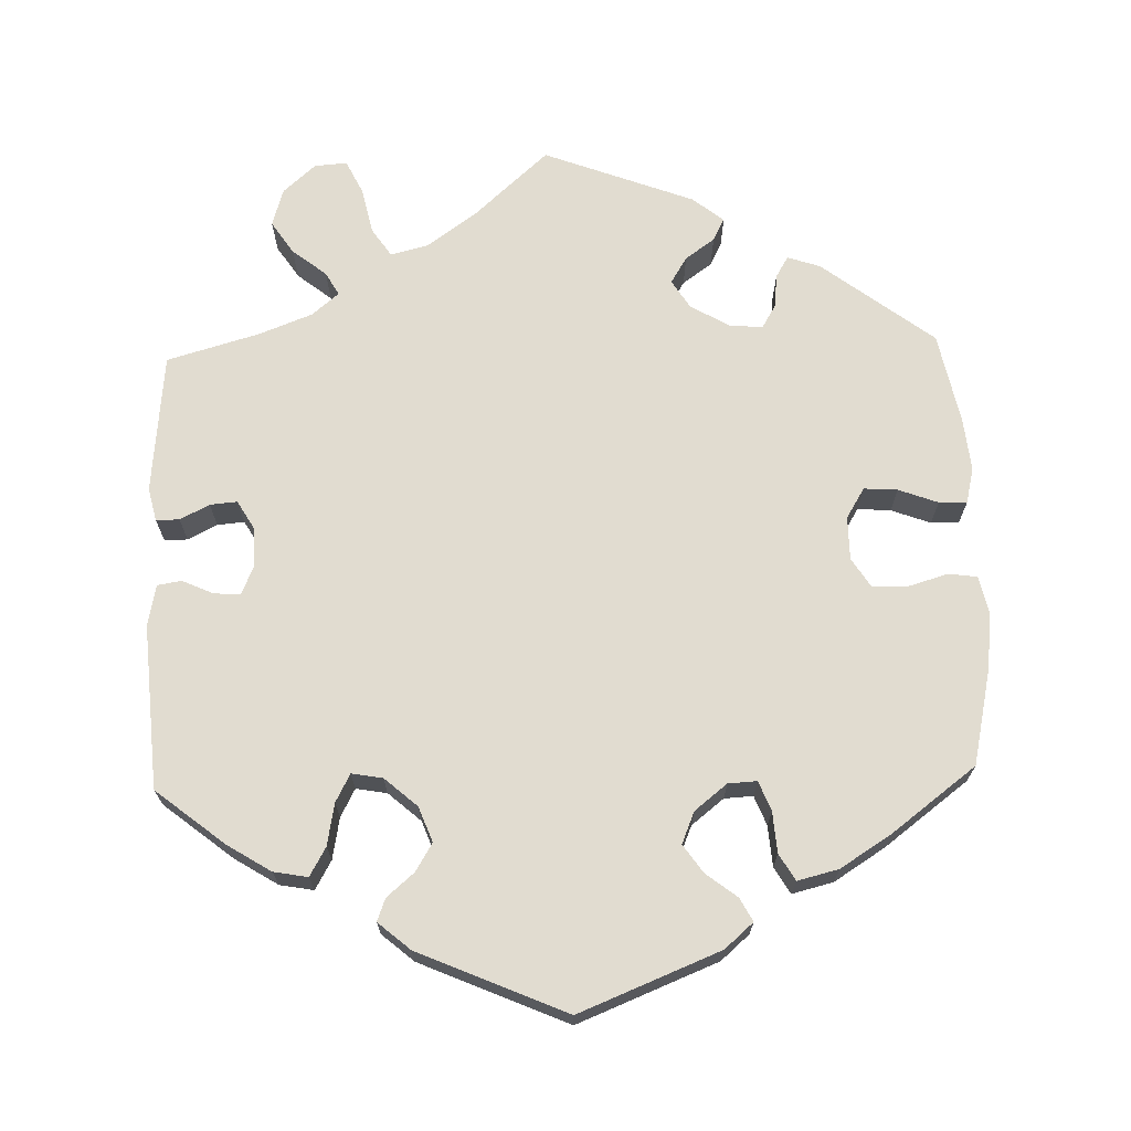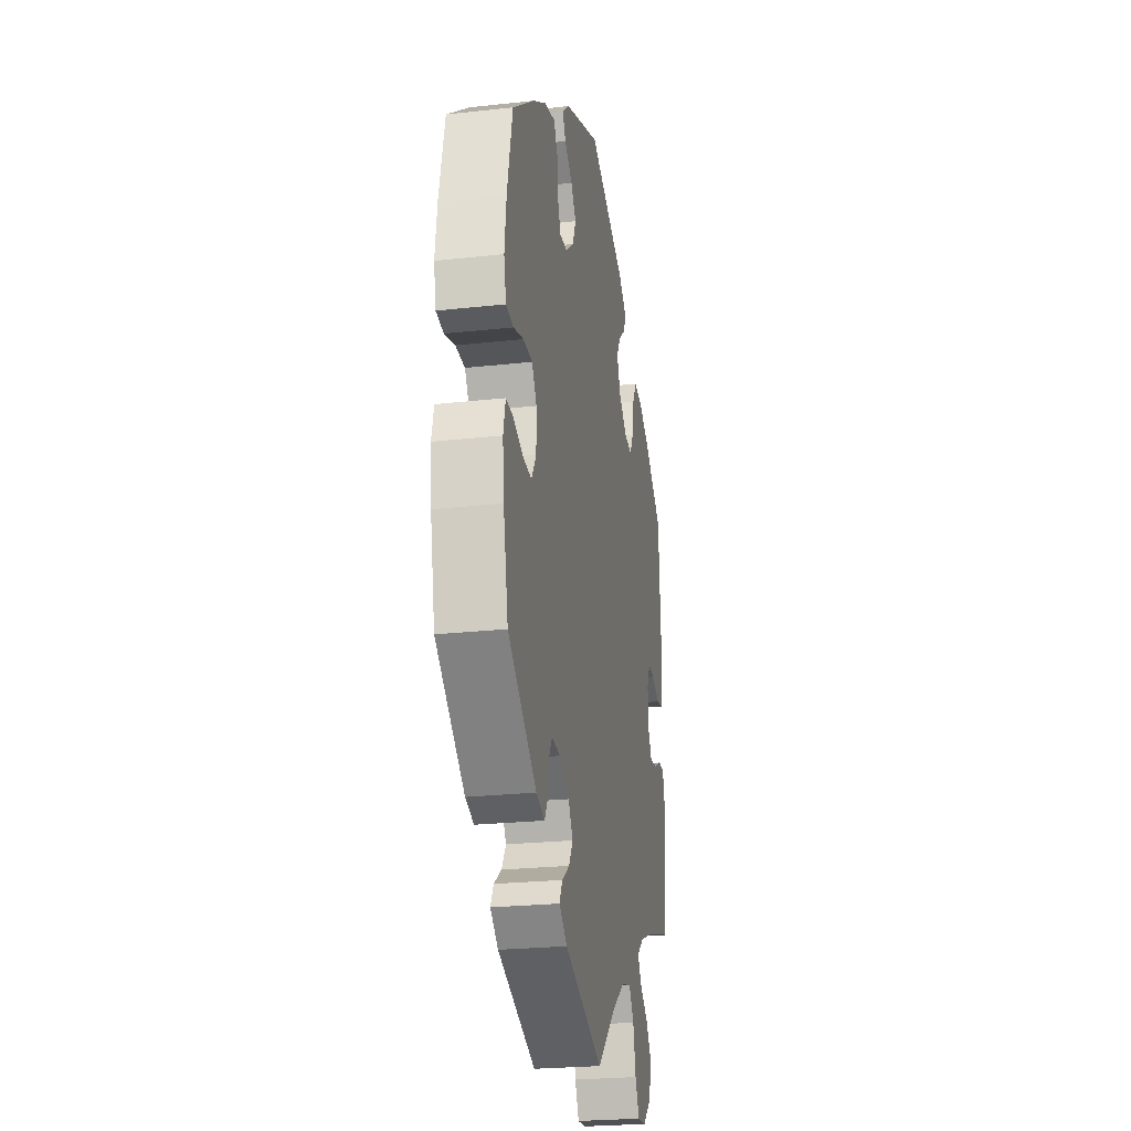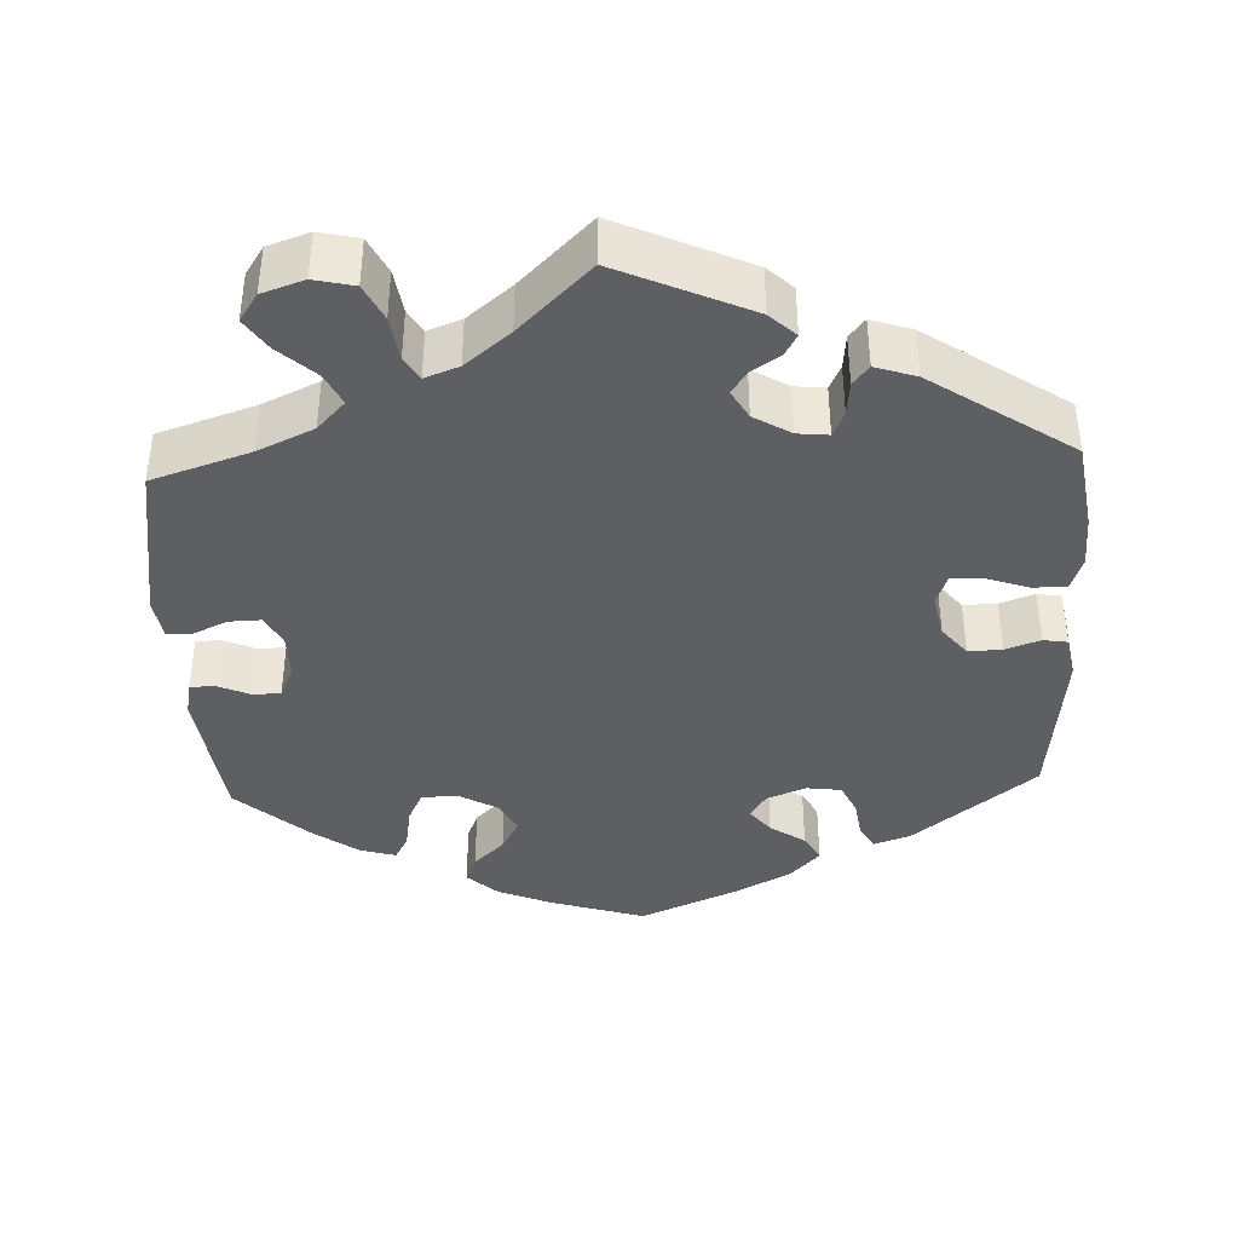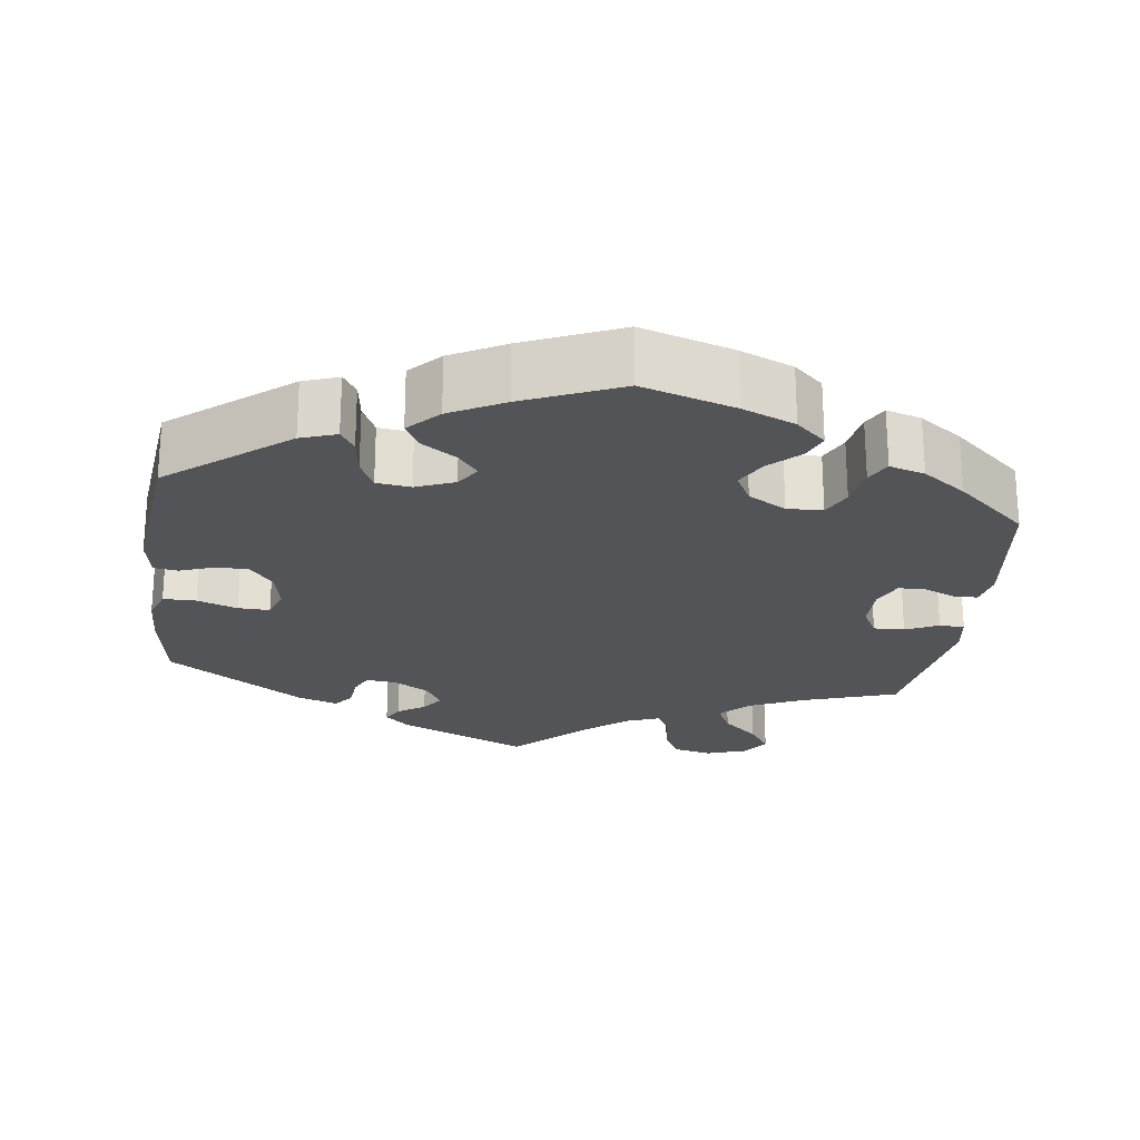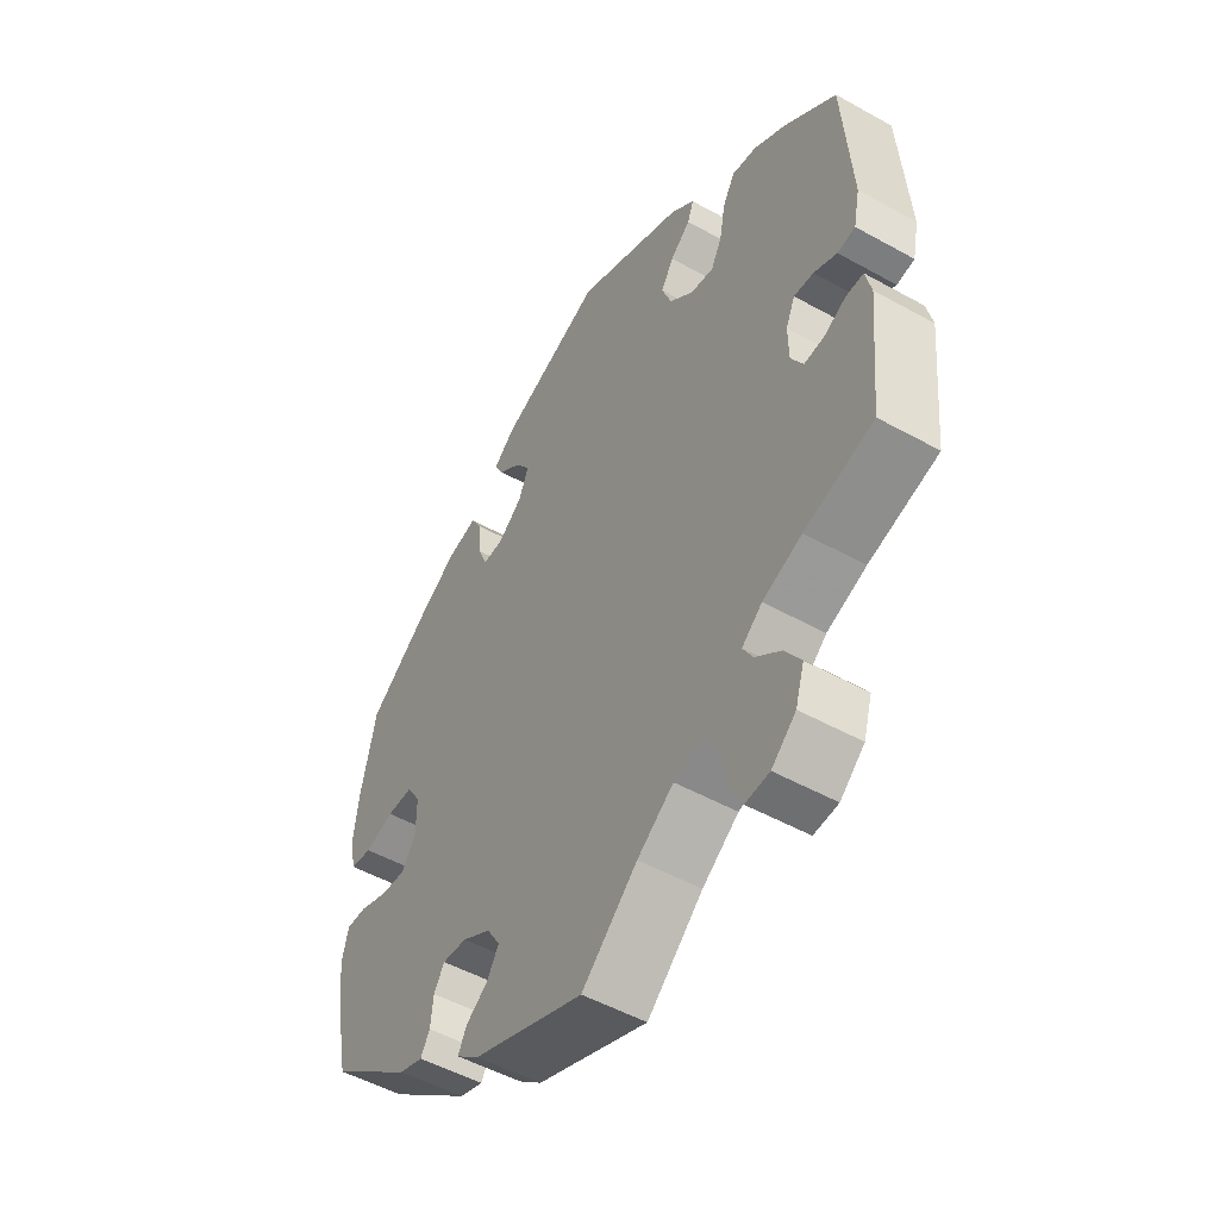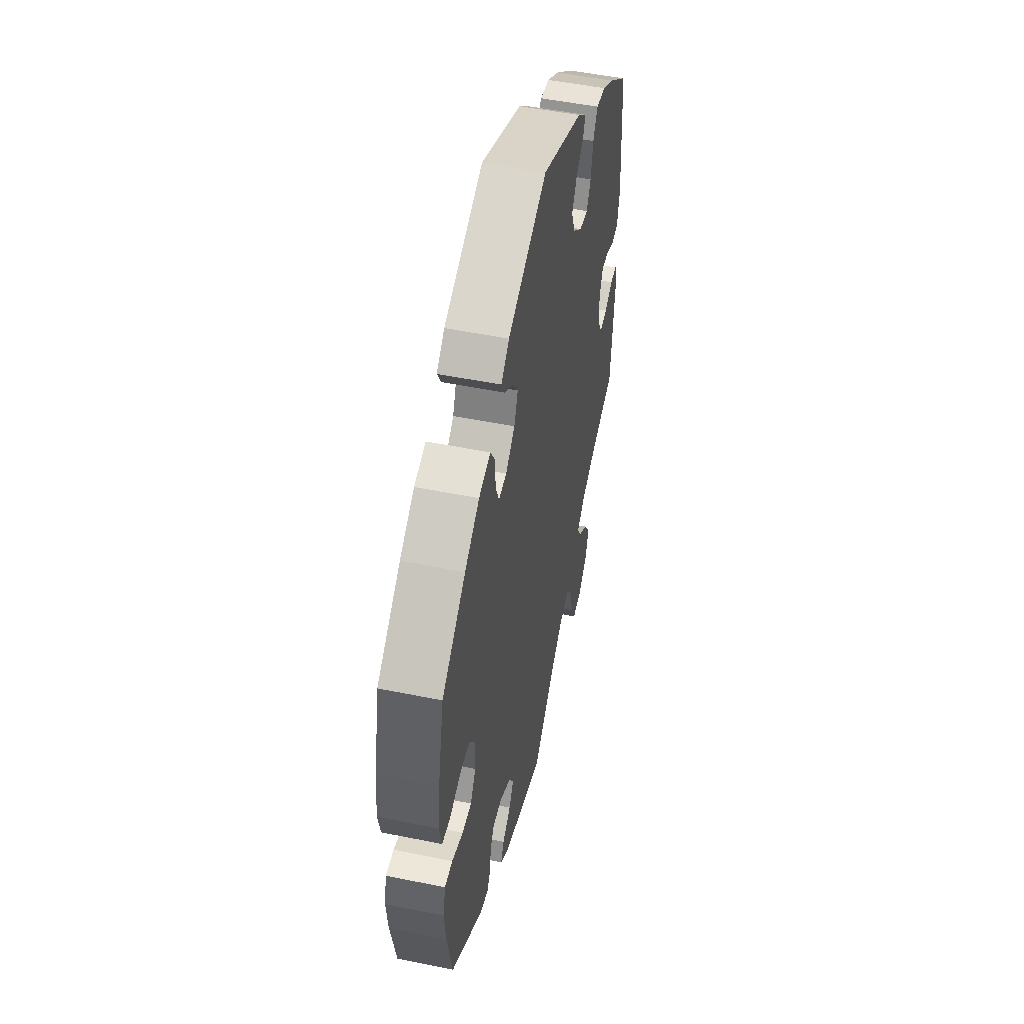
<metadata>
{"format":"obj","ext":"obj","renderer":"f3d","projection":"perspective","resolution":1024,"background":"white","views":[{"elev":69.4,"azim":-1.8,"up":"+Y"},{"elev":-24.5,"azim":100.3,"up":"+Z"},{"elev":-39.9,"azim":-117.4,"up":"+Y"},{"elev":-23.3,"azim":52.7,"up":"+Y"},{"elev":-50.8,"azim":-121.3,"up":"+Z"},{"elev":50.9,"azim":102.5,"up":"+Z"}]}
</metadata>
<code>
v -0.519 0.07 -0.107
v -0.509 0.07 -0.064
v -0.479 0.07 -0.064
v -0.441 0.07 -0.083
v -0.406 0.07 -0.086
v -0.385 0.07 -0.05
v -0.384 0.07 0.004
v -0.4 0.07 0.04
v -0.434 0.07 0.037
v -0.474 0.07 0.019
v -0.505 0.07 0.024
v -0.516 0.07 0.077
v -0.501 0.07 0.289
v -0.412 0.07 0.36
v -0.356 0.07 0.395
v -0.312 0.07 0.403
v -0.291 0.07 0.366
v -0.281 0.07 0.312
v -0.262 0.07 0.276
v -0.222 0.07 0.283
v -0.18 0.07 0.32
v -0.163 0.07 0.365
v -0.185 0.07 0.401
v -0.22 0.07 0.431
v -0.231 0.07 0.46
v -0.19 0.07 0.495
v 0 0.07 0.578
v 0.181 0.07 0.506
v 0.218 0.07 0.474
v 0.202 0.07 0.444
v 0.162 0.07 0.413
v 0.137 0.07 0.377
v 0.154 0.07 0.336
v 0.196 0.07 0.303
v 0.233 0.07 0.301
v 0.248 0.07 0.339
v 0.252 0.07 0.392
v 0.272 0.07 0.426
v 0.325 0.07 0.413
v 0.392 0.07 0.371
v 0.5 0.07 0.29
v 0.527 0.07 0.168
v 0.536 0.07 0.095
v 0.525 0.07 0.045
v 0.488 0.07 0.04
v 0.437 0.07 0.055
v 0.391 0.07 0.054
v 0.367 0.07 0.016
v 0.367 0.07 -0.04
v 0.391 0.07 -0.079
v 0.434 0.07 -0.076
v 0.485 0.07 -0.057
v 0.521 0.07 -0.056
v 0.532 0.07 -0.102
v 0.525 0.07 -0.17
v 0.501 0.07 -0.288
v 0.357 0.07 -0.398
v 0.315 0.07 -0.412
v 0.299 0.07 -0.385
v 0.294 0.07 -0.341
v 0.276 0.07 -0.311
v 0.233 0.07 -0.315
v 0.183 0.07 -0.344
v 0.16 0.07 -0.381
v 0.181 0.07 -0.415
v 0.219 0.07 -0.442
v 0.234 0.07 -0.471
v 0.194 0.07 -0.503
v 0 0.07 -0.577
v -0.097 0.07 -0.49
v -0.16 0.07 -0.445
v -0.209 0.07 -0.433
v -0.234 0.07 -0.47
v -0.247 0.07 -0.53
v -0.268 0.07 -0.573
v -0.31 0.07 -0.57
v -0.352 0.07 -0.533
v -0.367 0.07 -0.484
v -0.339 0.07 -0.442
v -0.295 0.07 -0.407
v -0.278 0.07 -0.377
v -0.313 0.07 -0.348
v -0.381 0.07 -0.322
v -0.501 0.07 -0.288
v -0.519 0 -0.107
v -0.509 0 -0.064
v -0.479 0 -0.064
v -0.441 0 -0.083
v -0.406 0 -0.086
v -0.385 0 -0.05
v -0.384 0 0.004
v -0.4 0 0.04
v -0.434 0 0.037
v -0.474 0 0.019
v -0.505 0 0.024
v -0.516 0 0.077
v -0.501 0 0.289
v -0.412 0 0.36
v -0.356 0 0.395
v -0.312 0 0.403
v -0.291 0 0.366
v -0.281 0 0.312
v -0.262 0 0.276
v -0.222 0 0.283
v -0.18 0 0.32
v -0.163 0 0.365
v -0.185 0 0.401
v -0.22 0 0.431
v -0.231 0 0.46
v -0.19 0 0.495
v 0 0 0.578
v 0.181 0 0.506
v 0.218 0 0.474
v 0.202 0 0.444
v 0.162 0 0.413
v 0.137 0 0.377
v 0.154 0 0.336
v 0.196 0 0.303
v 0.233 0 0.301
v 0.248 0 0.339
v 0.252 0 0.392
v 0.272 0 0.426
v 0.325 0 0.413
v 0.392 0 0.371
v 0.5 0 0.29
v 0.527 0 0.168
v 0.536 0 0.095
v 0.525 0 0.045
v 0.488 0 0.04
v 0.437 0 0.055
v 0.391 0 0.054
v 0.367 0 0.016
v 0.367 0 -0.04
v 0.391 0 -0.079
v 0.434 0 -0.076
v 0.485 0 -0.057
v 0.521 0 -0.056
v 0.532 0 -0.102
v 0.525 0 -0.17
v 0.501 0 -0.288
v 0.357 0 -0.398
v 0.315 0 -0.412
v 0.299 0 -0.385
v 0.294 0 -0.341
v 0.276 0 -0.311
v 0.233 0 -0.315
v 0.183 0 -0.344
v 0.16 0 -0.381
v 0.181 0 -0.415
v 0.219 0 -0.442
v 0.234 0 -0.471
v 0.194 0 -0.503
v 0 0 -0.577
v -0.097 0 -0.49
v -0.16 0 -0.445
v -0.209 0 -0.433
v -0.234 0 -0.47
v -0.247 0 -0.53
v -0.268 0 -0.573
v -0.31 0 -0.57
v -0.352 0 -0.533
v -0.367 0 -0.484
v -0.339 0 -0.442
v -0.295 0 -0.407
v -0.278 0 -0.377
v -0.313 0 -0.348
v -0.381 0 -0.322
v -0.501 0 -0.288
f 83 84 1 2
f 82 83 2 3
f 81 82 3 4
f 77 78 79 80
f 77 80 81
f 76 77 81
f 73 74 75 76
f 72 73 76 81
f 71 72 81 4
f 67 68 69 70
f 65 66 67 70
f 64 65 70 71
f 63 64 71 4
f 57 58 59 60
f 57 60 61
f 56 57 61
f 55 56 61 62
f 51 52 53 54
f 50 51 54 55
f 43 44 45 46
f 43 46 47
f 42 43 47
f 41 42 47
f 40 41 47 48
f 36 37 38 39
f 35 36 39 40
f 28 29 30 31
f 28 31 32
f 27 28 32
f 26 27 32 33
f 23 24 25 26
f 22 23 26 33
f 15 16 17 18
f 15 18 19
f 14 15 19
f 13 14 19
f 12 13 19
f 9 10 11 12
f 8 9 12 19
f 7 8 19 20
f 62 63 4 5
f 50 55 62 5
f 49 50 5 6
f 48 49 6 7
f 35 40 48 7
f 34 35 7 20
f 21 22 33 34
f 20 21 34
f 86 85 168 167
f 87 86 167 166
f 88 87 166 165
f 164 163 162 161
f 165 164 161
f 165 161 160
f 160 159 158 157
f 165 160 157 156
f 88 165 156 155
f 154 153 152 151
f 154 151 150 149
f 155 154 149 148
f 88 155 148 147
f 144 143 142 141
f 145 144 141
f 145 141 140
f 146 145 140 139
f 138 137 136 135
f 139 138 135 134
f 130 129 128 127
f 131 130 127
f 131 127 126
f 131 126 125
f 132 131 125 124
f 123 122 121 120
f 124 123 120 119
f 115 114 113 112
f 116 115 112
f 116 112 111
f 117 116 111 110
f 110 109 108 107
f 117 110 107 106
f 102 101 100 99
f 103 102 99
f 103 99 98
f 103 98 97
f 103 97 96
f 96 95 94 93
f 103 96 93 92
f 104 103 92 91
f 89 88 147 146
f 89 146 139 134
f 90 89 134 133
f 91 90 133 132
f 91 132 124 119
f 104 91 119 118
f 118 117 106 105
f 118 105 104
f 1 85 86 2
f 2 86 87 3
f 3 87 88 4
f 4 88 89 5
f 5 89 90 6
f 6 90 91 7
f 7 91 92 8
f 8 92 93 9
f 9 93 94 10
f 10 94 95 11
f 11 95 96 12
f 12 96 97 13
f 13 97 98 14
f 14 98 99 15
f 15 99 100 16
f 16 100 101 17
f 17 101 102 18
f 18 102 103 19
f 19 103 104 20
f 20 104 105 21
f 21 105 106 22
f 22 106 107 23
f 23 107 108 24
f 24 108 109 25
f 25 109 110 26
f 26 110 111 27
f 27 111 112 28
f 28 112 113 29
f 29 113 114 30
f 30 114 115 31
f 31 115 116 32
f 32 116 117 33
f 33 117 118 34
f 34 118 119 35
f 35 119 120 36
f 36 120 121 37
f 37 121 122 38
f 38 122 123 39
f 39 123 124 40
f 40 124 125 41
f 41 125 126 42
f 42 126 127 43
f 43 127 128 44
f 44 128 129 45
f 45 129 130 46
f 46 130 131 47
f 47 131 132 48
f 48 132 133 49
f 49 133 134 50
f 50 134 135 51
f 51 135 136 52
f 52 136 137 53
f 53 137 138 54
f 54 138 139 55
f 55 139 140 56
f 56 140 141 57
f 57 141 142 58
f 58 142 143 59
f 59 143 144 60
f 60 144 145 61
f 61 145 146 62
f 62 146 147 63
f 63 147 148 64
f 64 148 149 65
f 65 149 150 66
f 66 150 151 67
f 67 151 152 68
f 68 152 153 69
f 69 153 154 70
f 70 154 155 71
f 71 155 156 72
f 72 156 157 73
f 73 157 158 74
f 74 158 159 75
f 75 159 160 76
f 76 160 161 77
f 77 161 162 78
f 78 162 163 79
f 79 163 164 80
f 80 164 165 81
f 81 165 166 82
f 82 166 167 83
f 83 167 168 84
f 84 168 85 1

</code>
